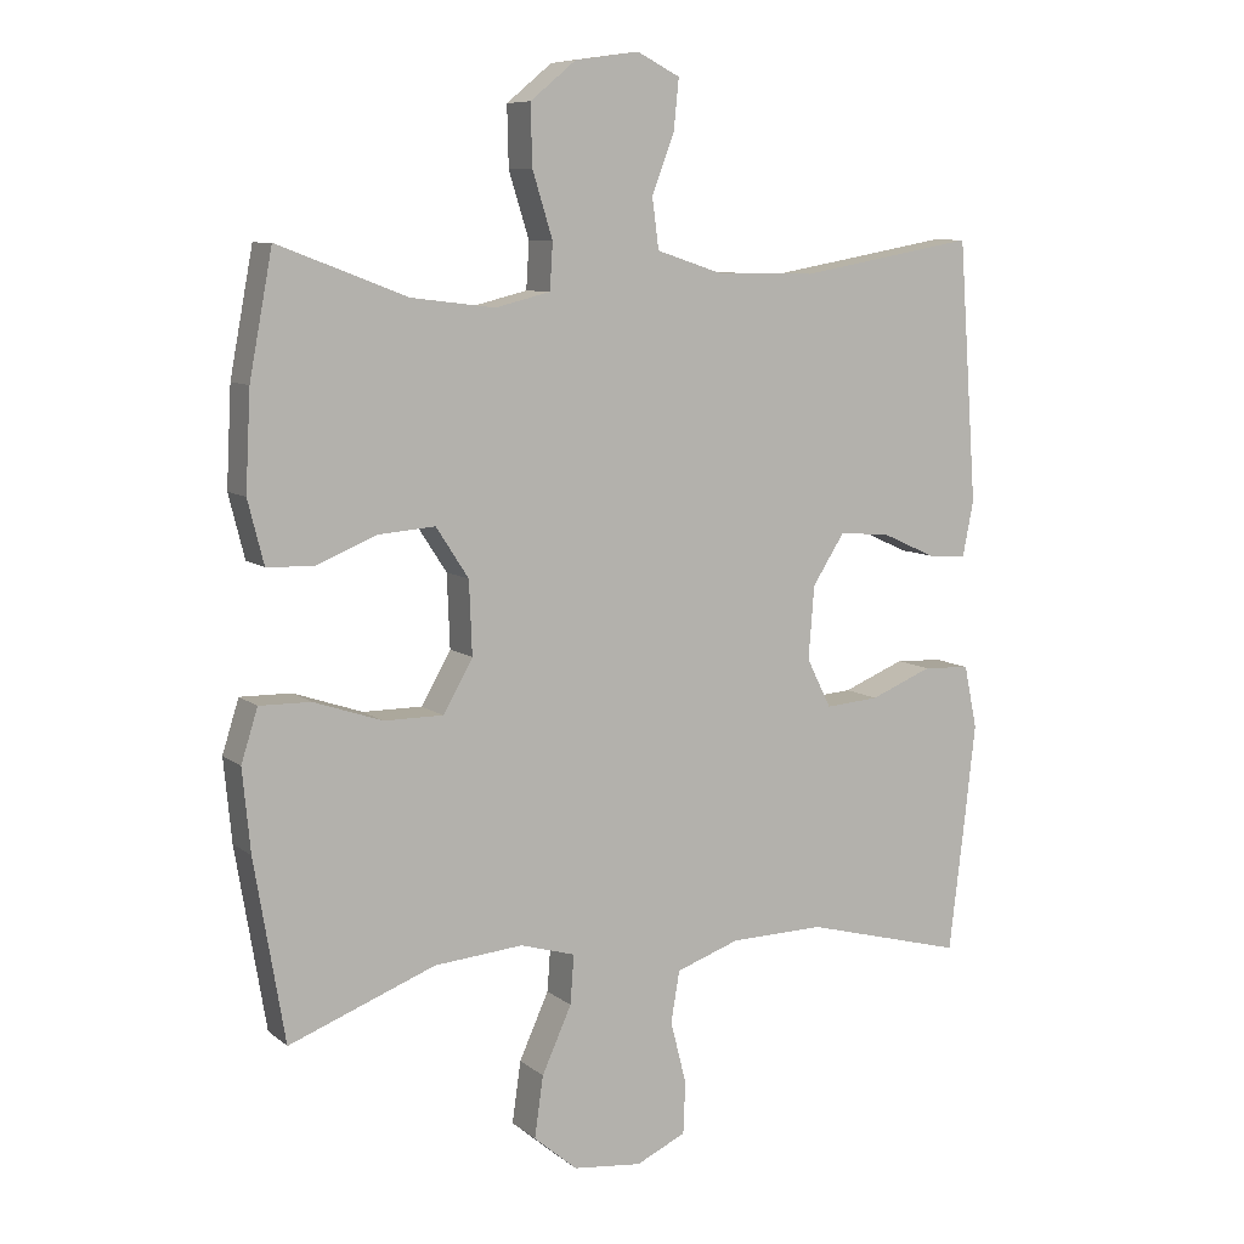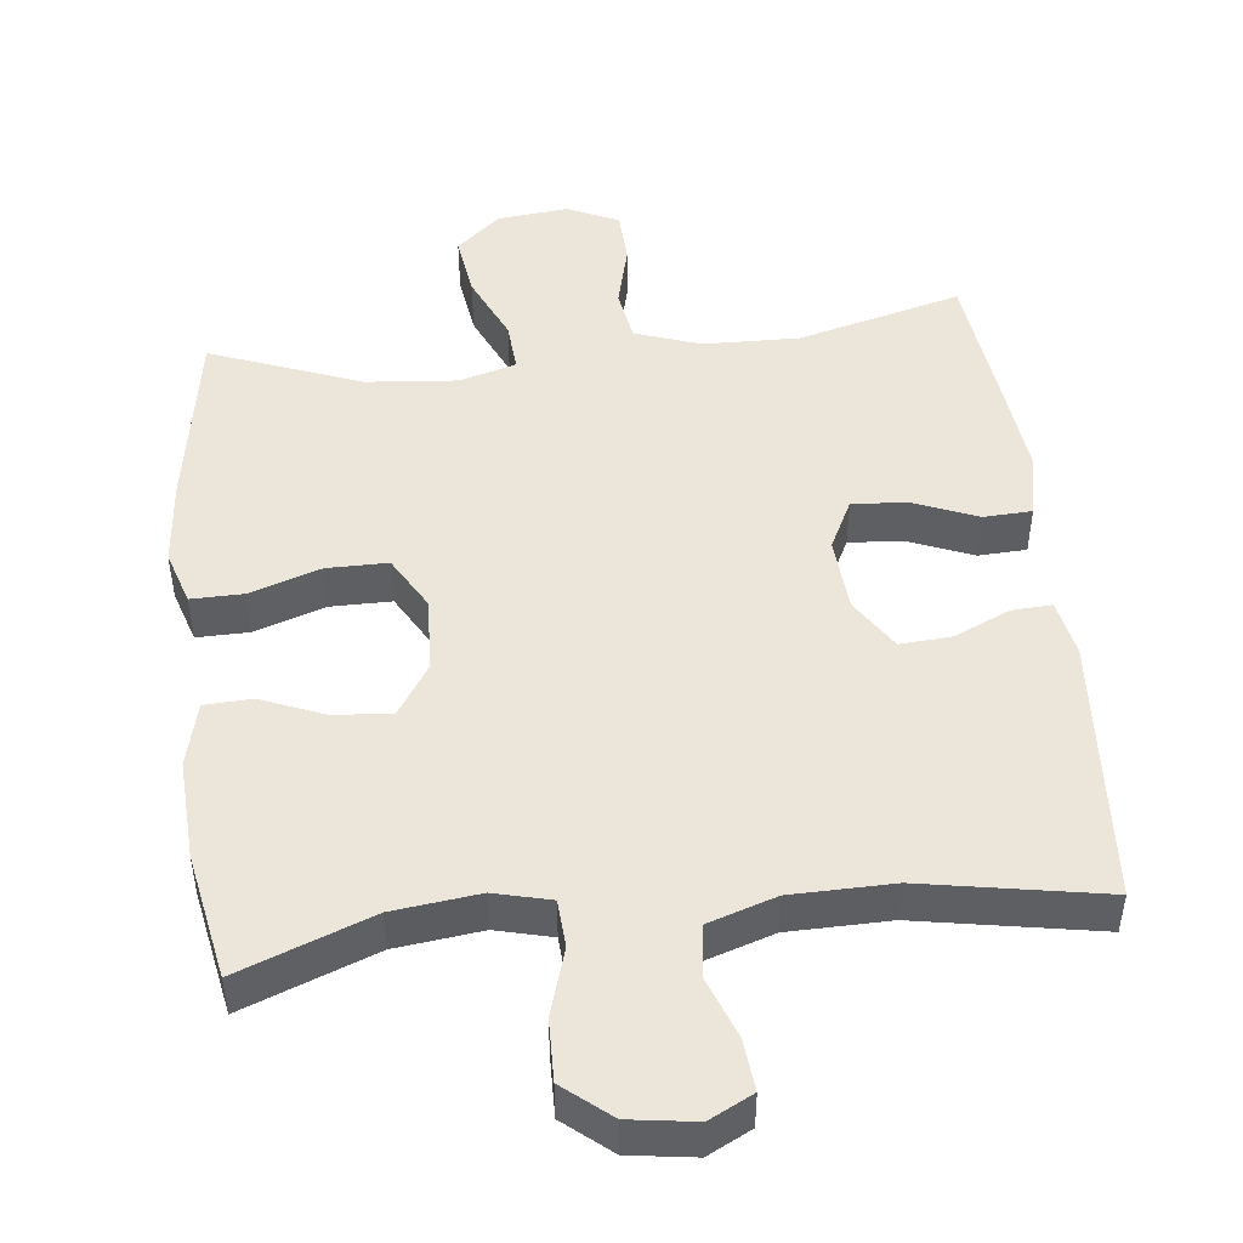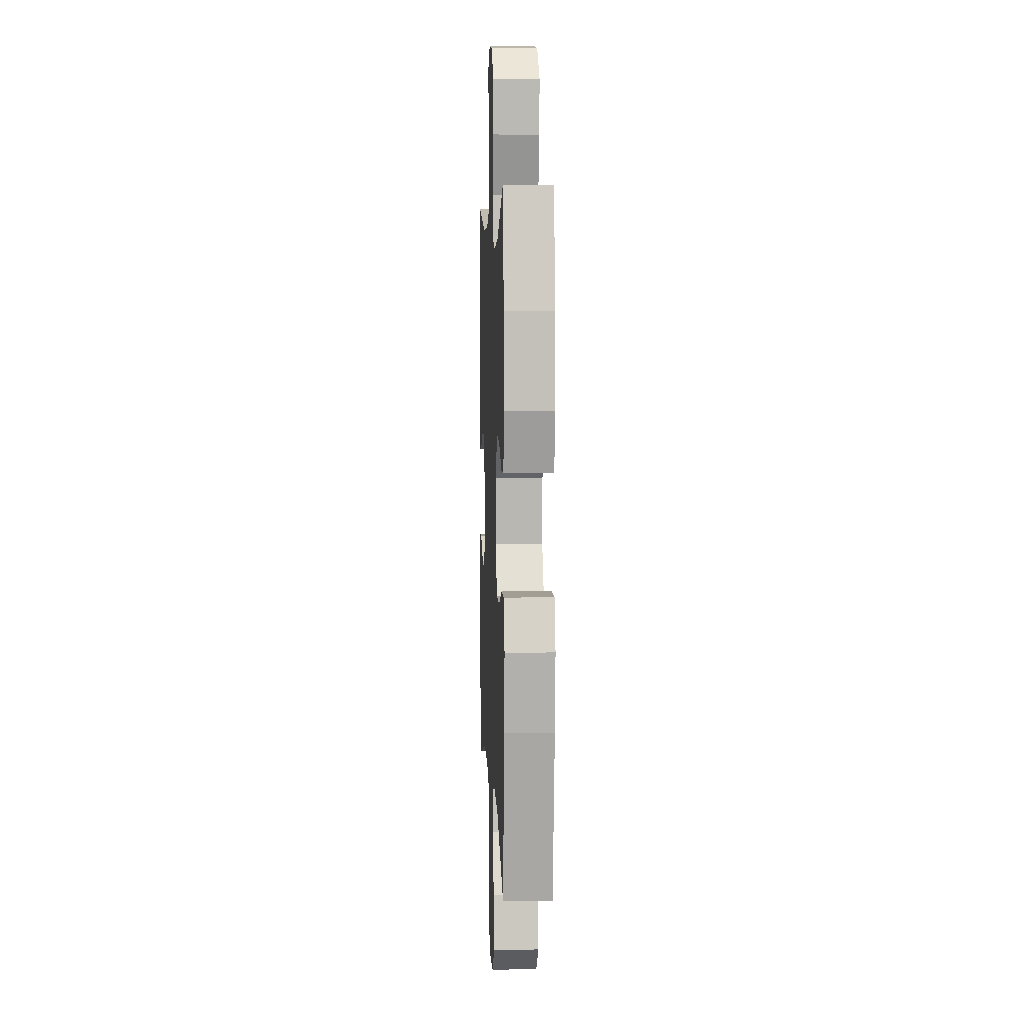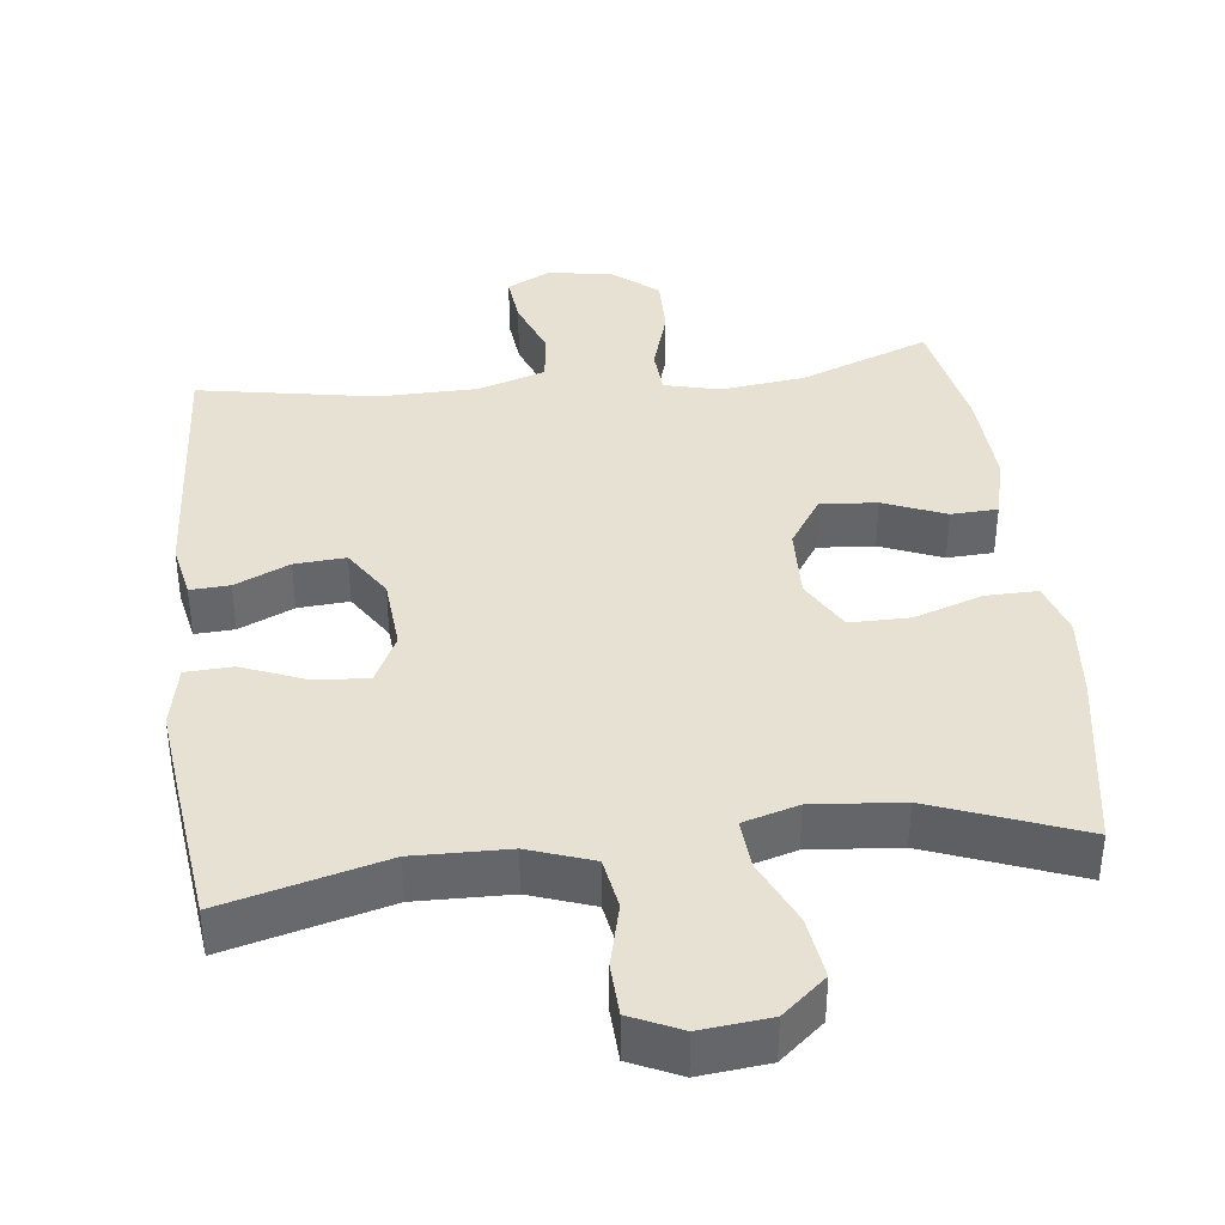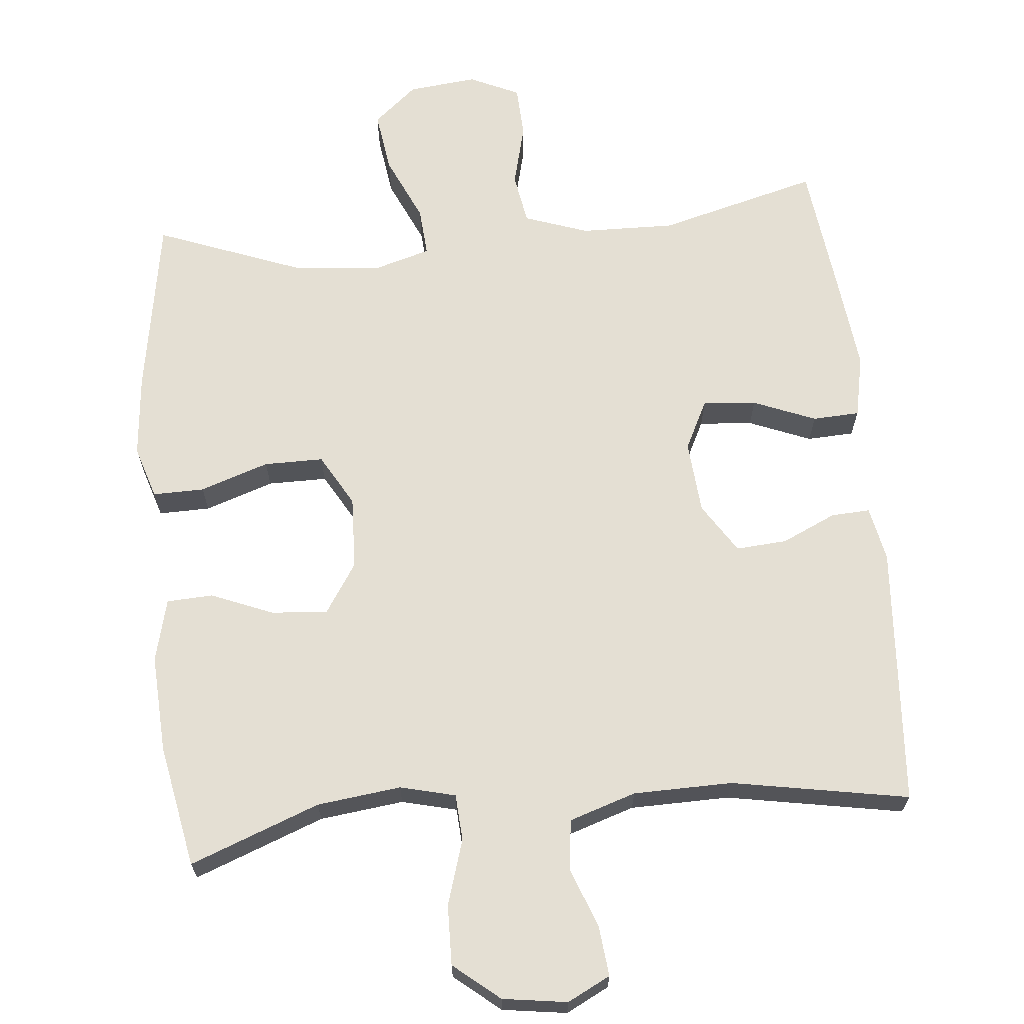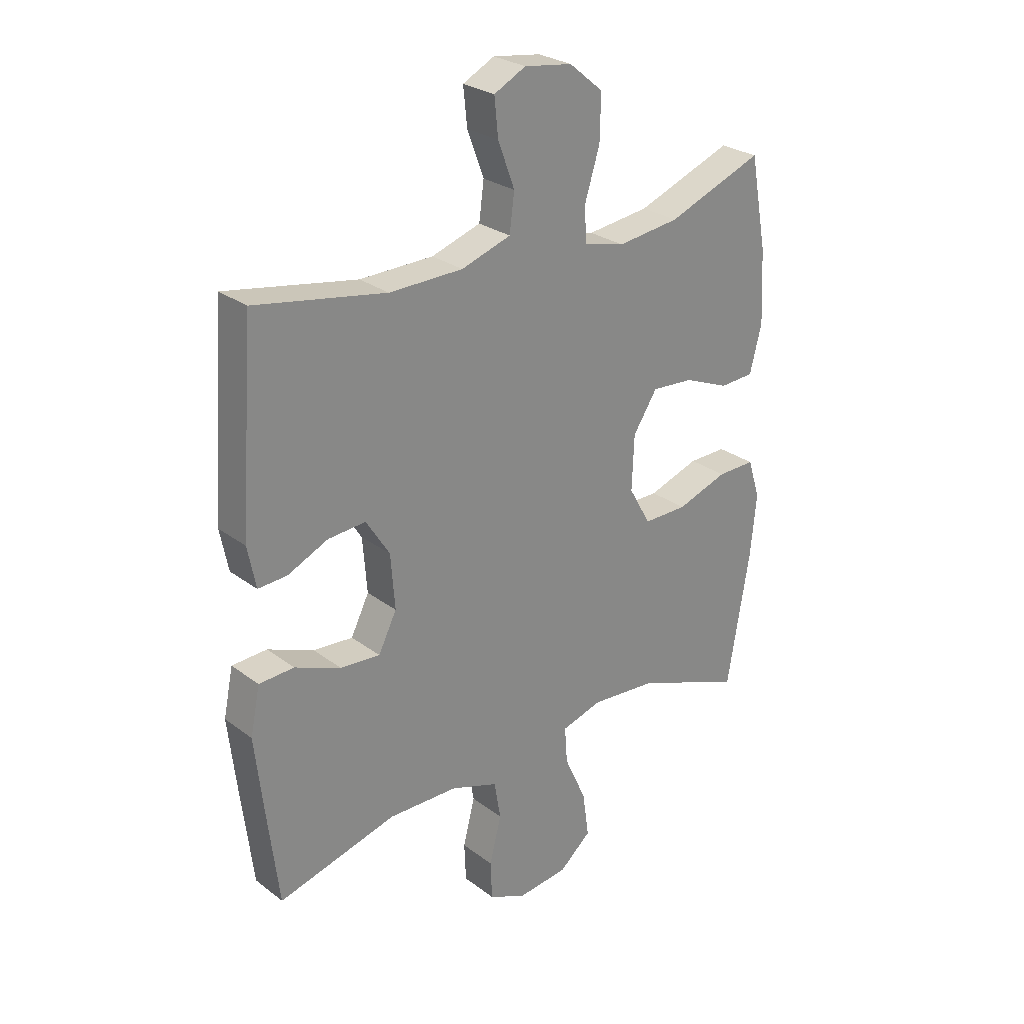
<metadata>
{"format":"obj","ext":"obj","renderer":"f3d","projection":"perspective","resolution":1024,"background":"white","views":[{"elev":8.5,"azim":-27.4,"up":"+Z"},{"elev":48.0,"azim":-6.4,"up":"+Y"},{"elev":6.0,"azim":-92.6,"up":"+Z"},{"elev":38.7,"azim":173.2,"up":"+Y"},{"elev":66.4,"azim":-5.5,"up":"+Y"},{"elev":27.1,"azim":139.0,"up":"+Z"}]}
</metadata>
<code>
v 0.5 0.07 -0.5
v 0.279 0.07 -0.442
v 0.149 0.07 -0.445
v 0.061 0.07 -0.476
v 0.049 0.07 -0.547
v 0.071 0.07 -0.634
v 0.068 0.07 -0.706
v -0.001 0.07 -0.738
v -0.096 0.07 -0.728
v -0.156 0.07 -0.677
v -0.144 0.07 -0.592
v -0.103 0.07 -0.501
v -0.098 0.07 -0.433
v -0.174 0.07 -0.411
v -0.297 0.07 -0.422
v -0.5 0.07 -0.5
v -0.542 0.07 -0.25
v -0.553 0.07 -0.136
v -0.53 0.07 -0.063
v -0.459 0.07 -0.064
v -0.364 0.07 -0.096
v -0.282 0.07 -0.096
v -0.241 0.07 -0.024
v -0.245 0.07 0.077
v -0.29 0.07 0.146
v -0.368 0.07 0.14
v -0.453 0.07 0.105
v -0.517 0.07 0.108
v -0.539 0.07 0.195
v -0.532 0.07 0.33
v -0.5 0.07 0.5
v -0.321 0.07 0.432
v -0.205 0.07 0.418
v -0.129 0.07 0.437
v -0.125 0.07 0.501
v -0.153 0.07 0.591
v -0.155 0.07 0.674
v -0.092 0.07 0.726
v -0.003 0.07 0.739
v 0.056 0.07 0.709
v 0.049 0.07 0.64
v 0.018 0.07 0.557
v 0.027 0.07 0.488
v 0.119 0.07 0.458
v 0.256 0.07 0.456
v 0.5 0.07 0.5
v 0.526 0.07 0.139
v 0.511 0.07 0.063
v 0.457 0.07 0.066
v 0.382 0.07 0.1
v 0.312 0.07 0.105
v 0.268 0.07 0.036
v 0.26 0.07 -0.065
v 0.294 0.07 -0.133
v 0.368 0.07 -0.127
v 0.454 0.07 -0.092
v 0.519 0.07 -0.095
v 0.537 0.07 -0.182
v 0.522 0.07 -0.316
v 0.5 0 -0.5
v 0.279 0 -0.442
v 0.149 0 -0.445
v 0.061 0 -0.476
v 0.049 0 -0.547
v 0.071 0 -0.634
v 0.068 0 -0.706
v -0.001 0 -0.738
v -0.096 0 -0.728
v -0.156 0 -0.677
v -0.144 0 -0.592
v -0.103 0 -0.501
v -0.098 0 -0.433
v -0.174 0 -0.411
v -0.297 0 -0.422
v -0.5 0 -0.5
v -0.542 0 -0.25
v -0.553 0 -0.136
v -0.53 0 -0.063
v -0.459 0 -0.064
v -0.364 0 -0.096
v -0.282 0 -0.096
v -0.241 0 -0.024
v -0.245 0 0.077
v -0.29 0 0.146
v -0.368 0 0.14
v -0.453 0 0.105
v -0.517 0 0.108
v -0.539 0 0.195
v -0.532 0 0.33
v -0.5 0 0.5
v -0.321 0 0.432
v -0.205 0 0.418
v -0.129 0 0.437
v -0.125 0 0.501
v -0.153 0 0.591
v -0.155 0 0.674
v -0.092 0 0.726
v -0.003 0 0.739
v 0.056 0 0.709
v 0.049 0 0.64
v 0.018 0 0.557
v 0.027 0 0.488
v 0.119 0 0.458
v 0.256 0 0.456
v 0.5 0 0.5
v 0.526 0 0.139
v 0.511 0 0.063
v 0.457 0 0.066
v 0.382 0 0.1
v 0.312 0 0.105
v 0.268 0 0.036
v 0.26 0 -0.065
v 0.294 0 -0.133
v 0.368 0 -0.127
v 0.454 0 -0.092
v 0.519 0 -0.095
v 0.537 0 -0.182
v 0.522 0 -0.316
f 59 1 2
f 58 59 2
f 57 58 2
f 56 57 2
f 55 56 2
f 54 55 2 3
f 53 54 3 4
f 52 53 4
f 48 49 50
f 47 48 50
f 46 47 50
f 45 46 50
f 44 45 50 51
f 43 44 51 52
f 40 41 42
f 39 40 42
f 38 39 42
f 37 38 42
f 36 37 42
f 35 36 42
f 34 35 42 43
f 30 31 32
f 29 30 32
f 28 29 32
f 27 28 32
f 26 27 32
f 25 26 32 33
f 24 25 33 34
f 19 20 21
f 18 19 21
f 17 18 21
f 16 17 21
f 15 16 21
f 14 15 21 22
f 13 14 22 23
f 10 11 12
f 9 10 12
f 8 9 12
f 7 8 12
f 6 7 12
f 5 6 12
f 4 5 12 13
f 34 43 52
f 24 34 52
f 23 24 52
f 13 23 52
f 4 13 52
f 61 60 118
f 61 118 117
f 61 117 116
f 61 116 115
f 61 115 114
f 62 61 114 113
f 63 62 113 112
f 63 112 111
f 109 108 107
f 109 107 106
f 109 106 105
f 109 105 104
f 110 109 104 103
f 111 110 103 102
f 101 100 99
f 101 99 98
f 101 98 97
f 101 97 96
f 101 96 95
f 101 95 94
f 102 101 94 93
f 91 90 89
f 91 89 88
f 91 88 87
f 91 87 86
f 91 86 85
f 92 91 85 84
f 93 92 84 83
f 80 79 78
f 80 78 77
f 80 77 76
f 80 76 75
f 80 75 74
f 81 80 74 73
f 82 81 73 72
f 71 70 69
f 71 69 68
f 71 68 67
f 71 67 66
f 71 66 65
f 71 65 64
f 72 71 64 63
f 111 102 93
f 111 93 83
f 111 83 82
f 111 82 72
f 111 72 63
f 1 60 61 2
f 2 61 62 3
f 3 62 63 4
f 4 63 64 5
f 5 64 65 6
f 6 65 66 7
f 7 66 67 8
f 8 67 68 9
f 9 68 69 10
f 10 69 70 11
f 11 70 71 12
f 12 71 72 13
f 13 72 73 14
f 14 73 74 15
f 15 74 75 16
f 16 75 76 17
f 17 76 77 18
f 18 77 78 19
f 19 78 79 20
f 20 79 80 21
f 21 80 81 22
f 22 81 82 23
f 23 82 83 24
f 24 83 84 25
f 25 84 85 26
f 26 85 86 27
f 27 86 87 28
f 28 87 88 29
f 29 88 89 30
f 30 89 90 31
f 31 90 91 32
f 32 91 92 33
f 33 92 93 34
f 34 93 94 35
f 35 94 95 36
f 36 95 96 37
f 37 96 97 38
f 38 97 98 39
f 39 98 99 40
f 40 99 100 41
f 41 100 101 42
f 42 101 102 43
f 43 102 103 44
f 44 103 104 45
f 45 104 105 46
f 46 105 106 47
f 47 106 107 48
f 48 107 108 49
f 49 108 109 50
f 50 109 110 51
f 51 110 111 52
f 52 111 112 53
f 53 112 113 54
f 54 113 114 55
f 55 114 115 56
f 56 115 116 57
f 57 116 117 58
f 58 117 118 59
f 59 118 60 1

</code>
